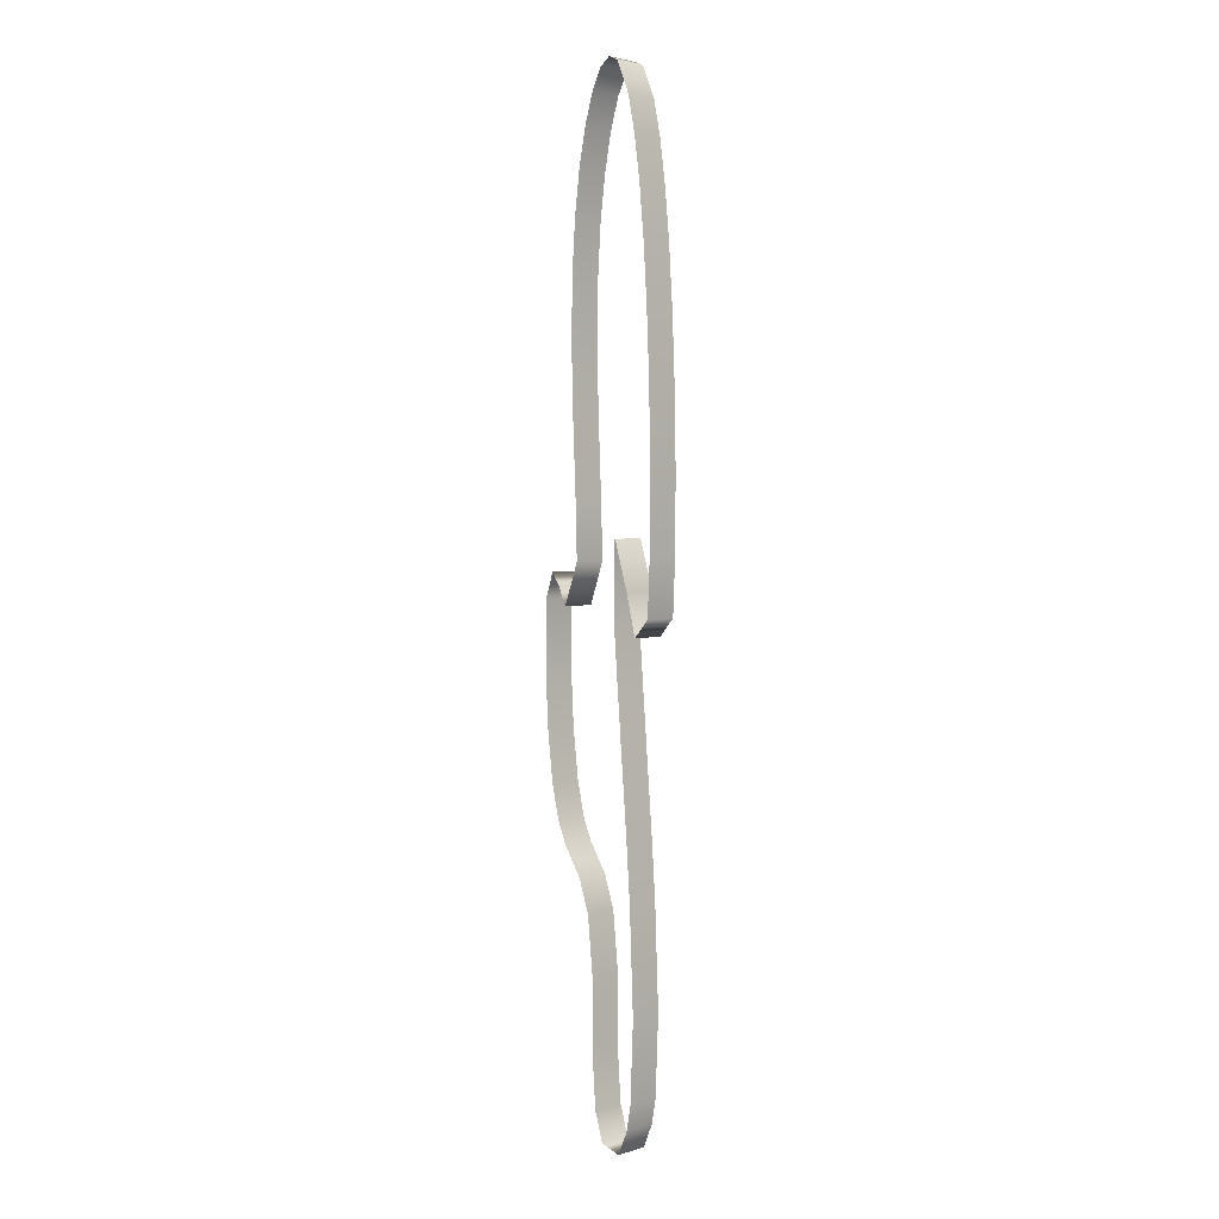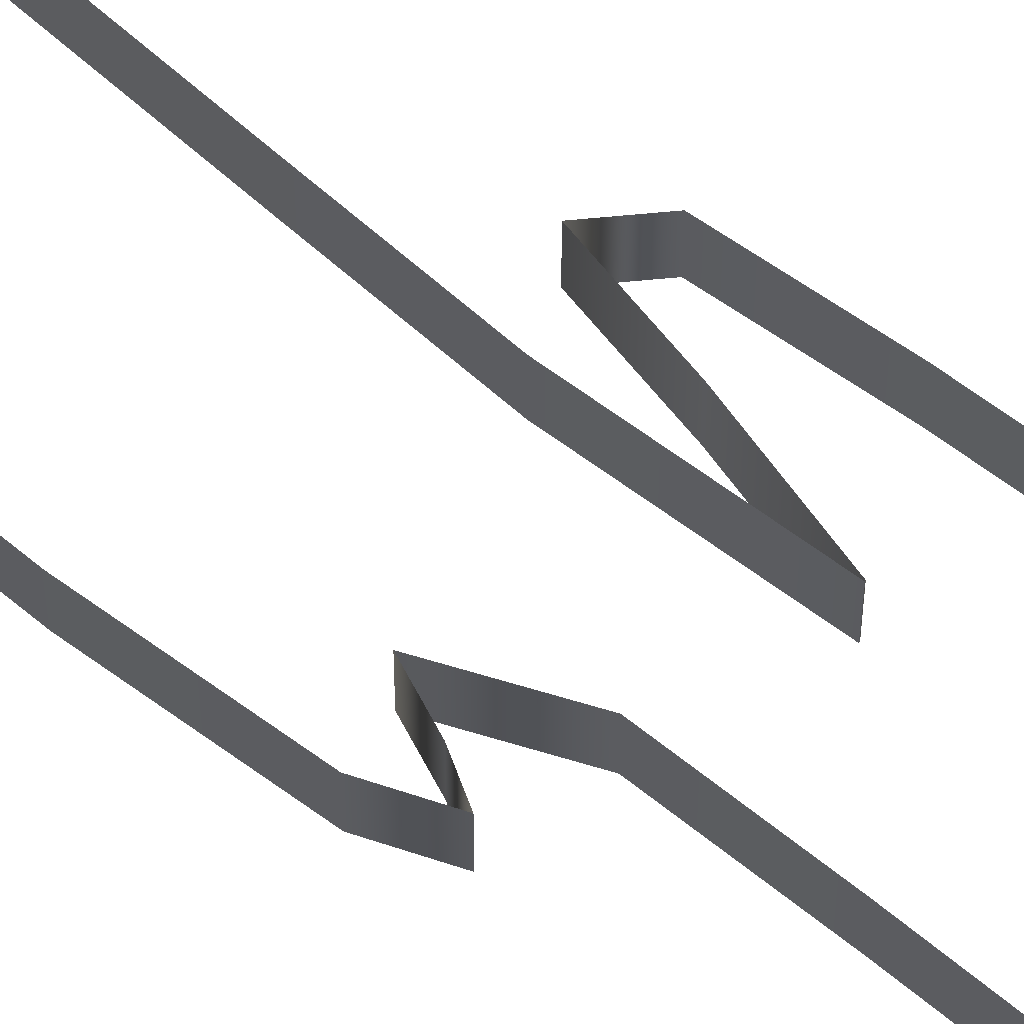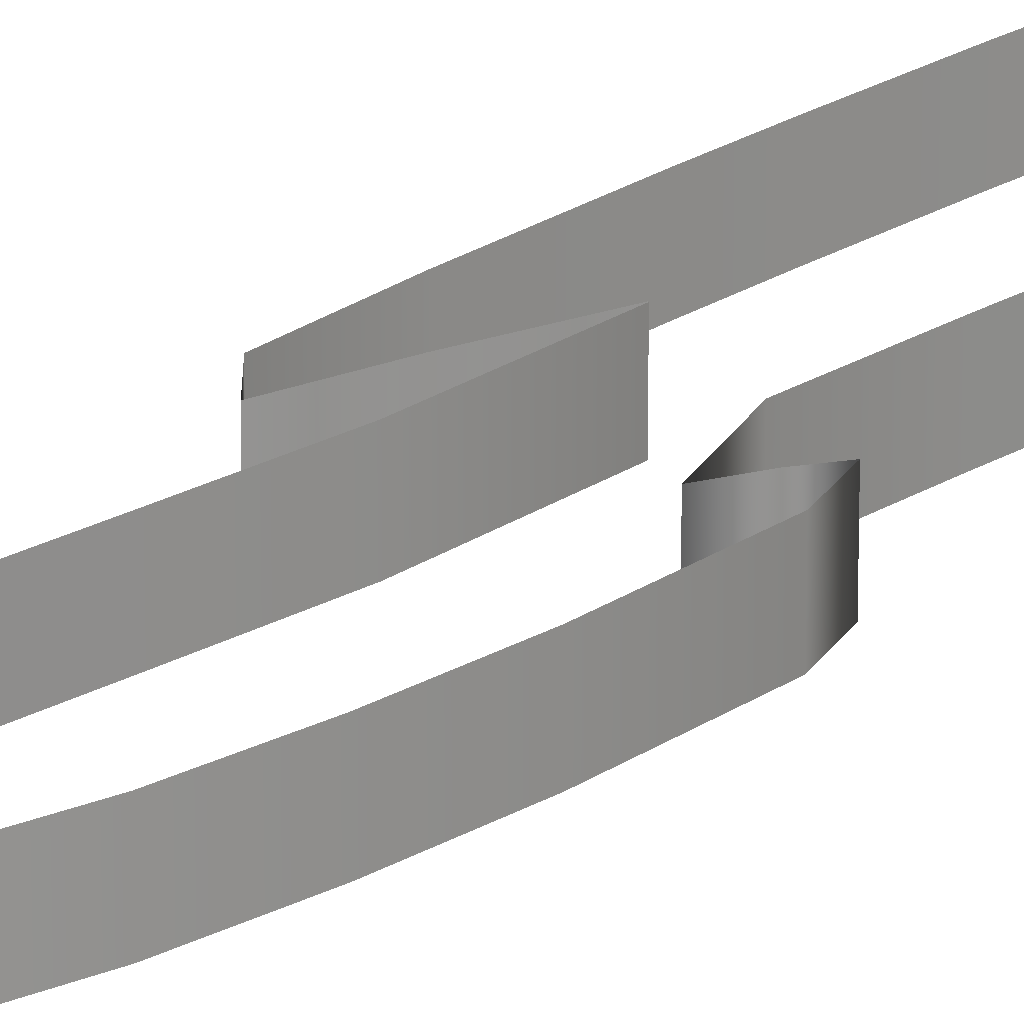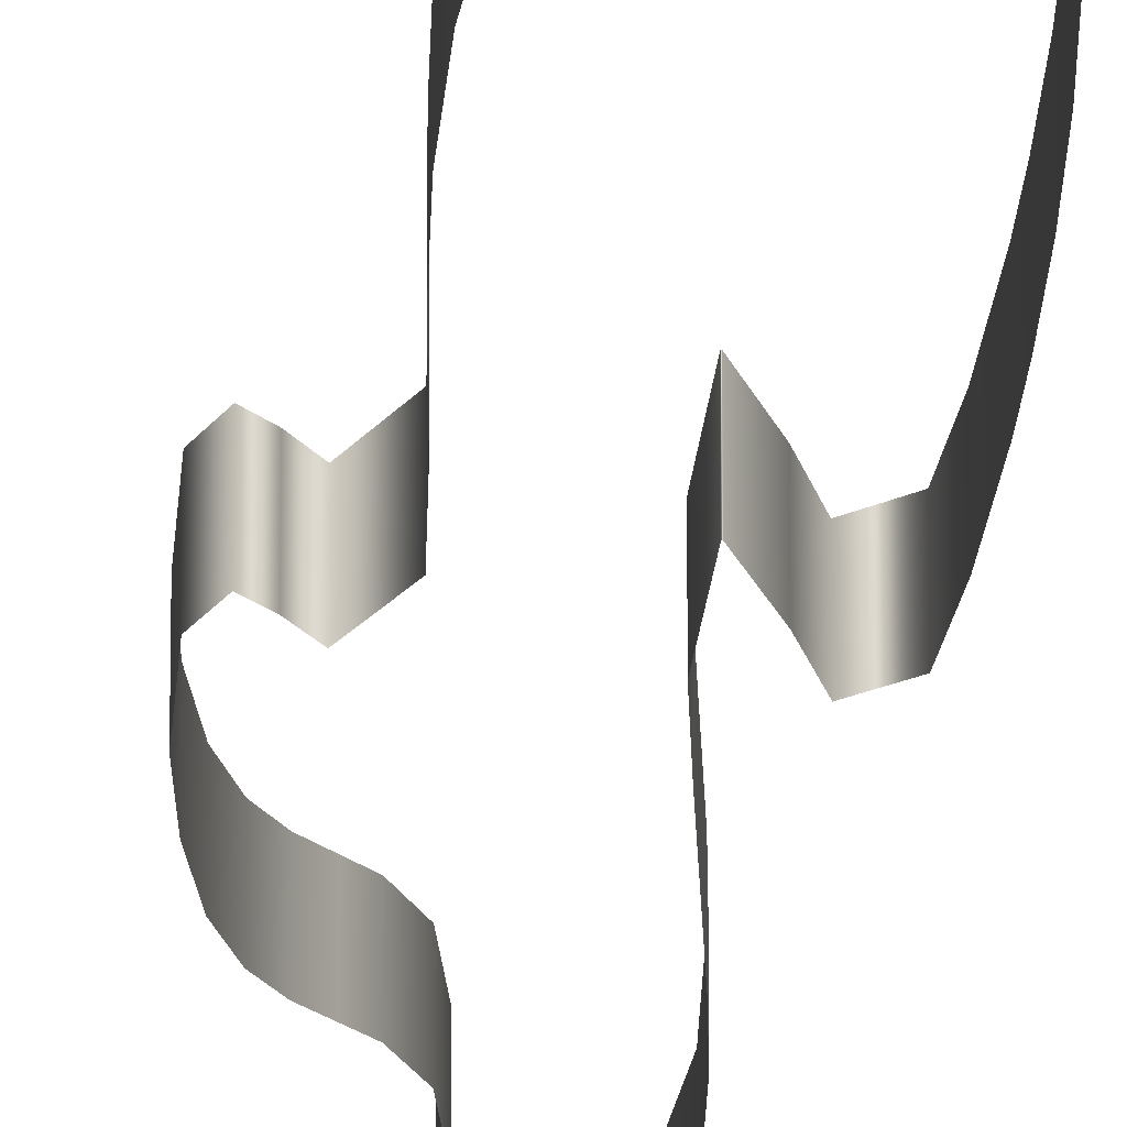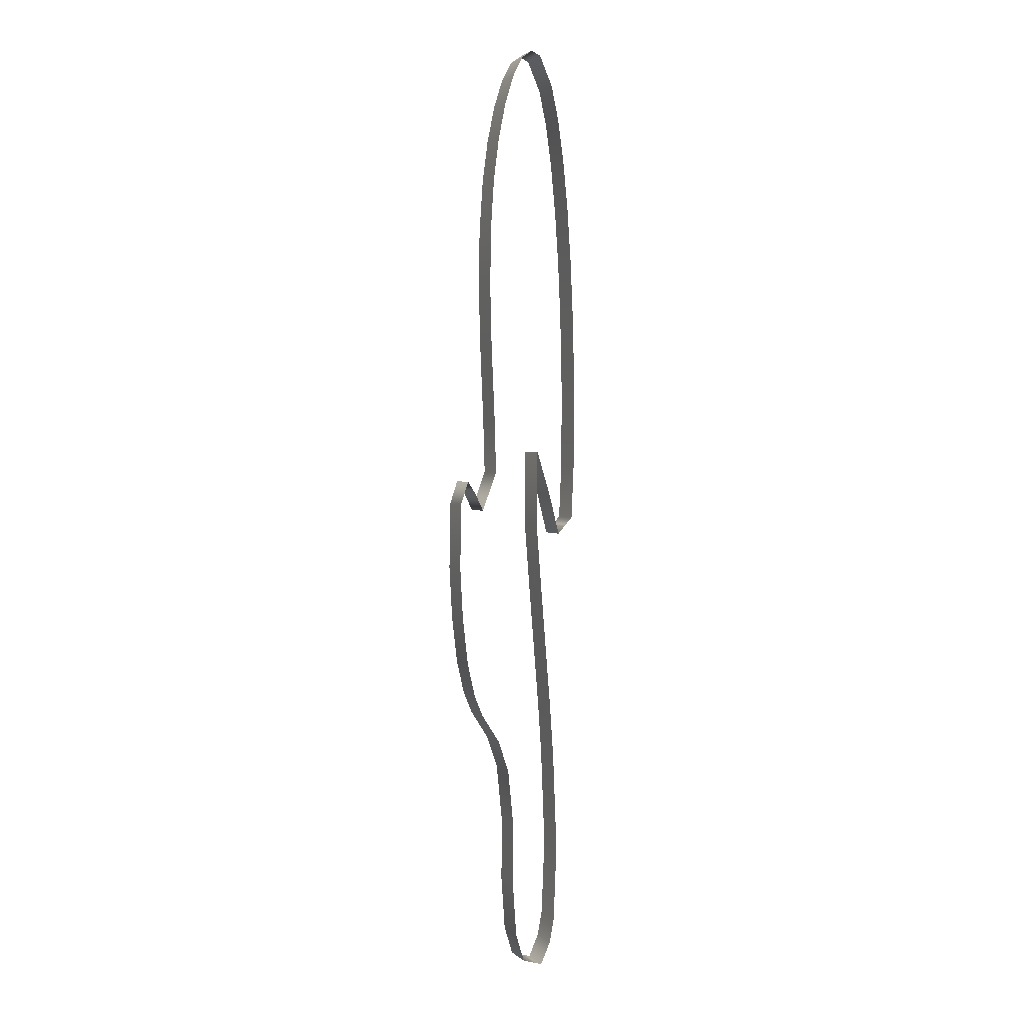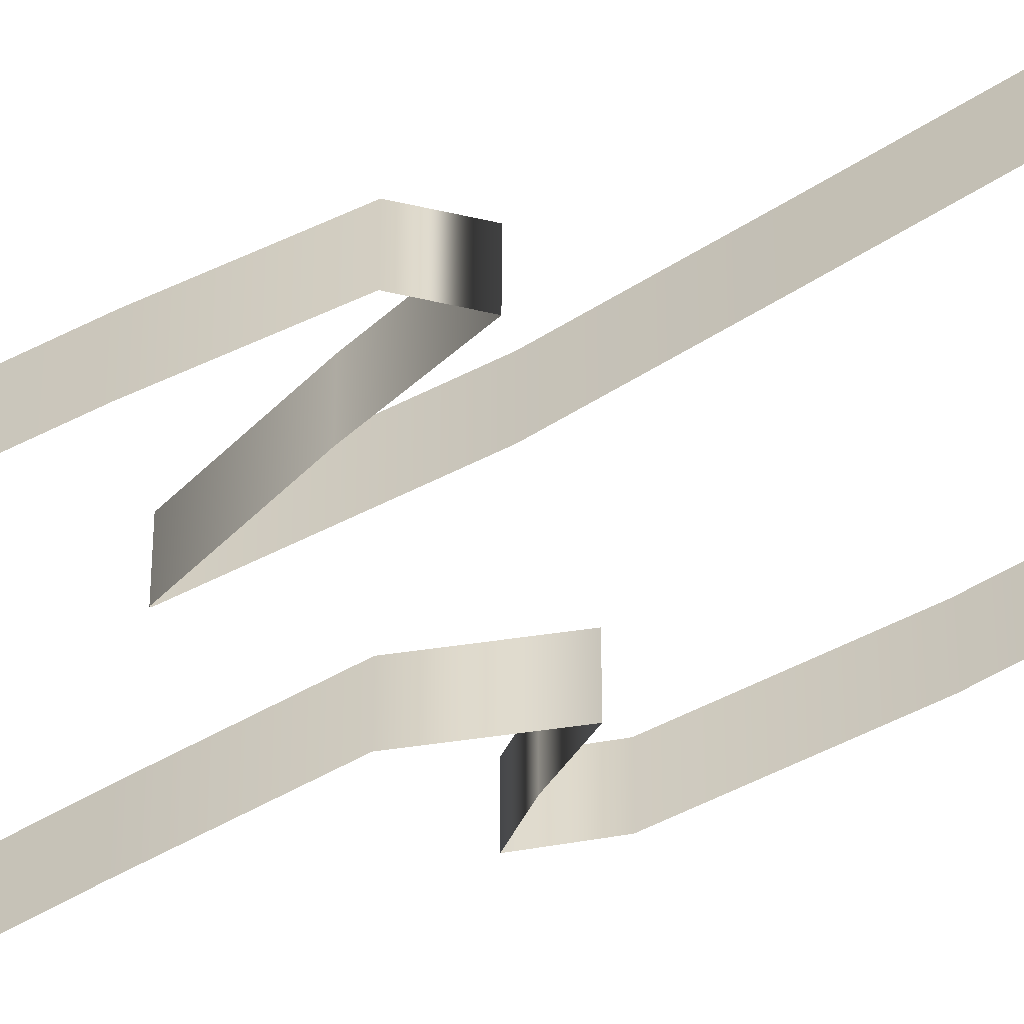
<metadata>
{"format":"obj","ext":"obj","renderer":"f3d","projection":"perspective","resolution":1024,"background":"white","views":[{"elev":2.6,"azim":-135.8,"up":"+Y"},{"elev":69.1,"azim":126.5,"up":"+Z"},{"elev":23.6,"azim":42.1,"up":"+Z"},{"elev":-18.0,"azim":177.1,"up":"+Z"},{"elev":2.1,"azim":157.7,"up":"+Y"},{"elev":-57.9,"azim":-61.6,"up":"+Z"}]}
</metadata>
<code>
g
v -0.3843 9.934 0
v -0.378 9.933 0
v -0.3635 8.539 0
v -0.4482 7.439 0
v -0.653 4.918 0
v -0.7184 3.955 0
v -0.7895 2.157 0
v -0.7311 0.7399 0
v -0.6485 0.2943 0
v -0.4658 -0.1248 0
v -0.0919 -0.01217 0
v 0.06619 0.5067 0
v 0.1357 1.512 0
v 0.1273 2.664 0
v 0.2341 3.74 0
v 0.4331 4.326 0
v 0.5922 4.574 0
v 0.7643 4.842 0
v 0.9275 5.23 0
v 1.07 5.852 0
v 1.172 6.738 0
v 1.224 7.698 0
v 1.209 8.93 0
v 1.062 9.371 0
v 0.9138 9.142 0
v 0.7571 8.811 0
v 0.4878 9.556 0
v 0.518 10.61 0
v 0.5795 12.02 0
v 0.6055 13.1 0
v 0.5917 14.2 0
v 0.5273 15.17 0
v 0.4259 15.95 0
v 0.2888 16.63 0
v 0.1217 17.17 0
v -0.06425 17.52 0
v -0.2515 17.66 0
v -0.4316 17.58 0
v -0.677 17.01 0
v -0.8122 16.37 0
v -0.9232 15.57 0
v -1.011 14.66 0
v -1.078 13.68 0
v -1.124 12.66 0
v -1.151 11.66 0
v -1.159 10.93 0
v -1.149 9.641 0
v -1.106 8.655 0
v -0.8272 8.343 0
v -0.644 9.079 0
v -0.3843 9.934 -0.6
v -0.378 9.933 -0.6
v -0.3635 8.539 -0.6
v -0.4482 7.439 -0.6
v -0.653 4.918 -0.6
v -0.7184 3.955 -0.6
v -0.7895 2.157 -0.6
v -0.7311 0.7399 -0.6
v -0.6485 0.2943 -0.6
v -0.4658 -0.1248 -0.6
v -0.0919 -0.01217 -0.6
v 0.06619 0.5067 -0.6
v 0.1357 1.512 -0.6
v 0.1273 2.664 -0.6
v 0.2341 3.74 -0.6
v 0.4331 4.326 -0.6
v 0.5922 4.574 -0.6
v 0.7643 4.842 -0.6
v 0.9275 5.23 -0.6
v 1.07 5.852 -0.6
v 1.172 6.738 -0.6
v 1.224 7.698 -0.6
v 1.209 8.93 -0.6
v 1.062 9.371 -0.6
v 0.9138 9.142 -0.6
v 0.7571 8.811 -0.6
v 0.4878 9.556 -0.6
v 0.518 10.61 -0.6
v 0.5795 12.02 -0.6
v 0.6055 13.1 -0.6
v 0.5917 14.2 -0.6
v 0.5273 15.17 -0.6
v 0.4259 15.95 -0.6
v 0.2888 16.63 -0.6
v 0.1217 17.17 -0.6
v -0.06425 17.52 -0.6
v -0.2515 17.66 -0.6
v -0.4316 17.58 -0.6
v -0.677 17.01 -0.6
v -0.8122 16.37 -0.6
v -0.9232 15.57 -0.6
v -1.011 14.66 -0.6
v -1.078 13.68 -0.6
v -1.124 12.66 -0.6
v -1.151 11.66 -0.6
v -1.159 10.93 -0.6
v -1.149 9.641 -0.6
v -1.106 8.655 -0.6
v -0.8272 8.343 -0.6
v -0.644 9.079 -0.6
g
f 1 51 52 2
f 2 52 53 3
f 3 53 54 4
f 4 54 55 5
f 5 55 56 6
f 6 56 57 7
f 7 57 58 8
f 8 58 59 9
f 9 59 60 10
f 10 60 61 11
f 11 61 62 12
f 12 62 63 13
f 13 63 64 14
f 14 64 65 15
f 15 65 66 16
f 16 66 67 17
f 17 67 68 18
f 18 68 69 19
f 19 69 70 20
f 20 70 71 21
f 21 71 72 22
f 22 72 73 23
f 23 73 74 24
f 24 74 75 25
f 25 75 76 26
f 26 76 77 27
f 27 77 78 28
f 28 78 79 29
f 29 79 80 30
f 30 80 81 31
f 31 81 82 32
f 32 82 83 33
f 33 83 84 34
f 34 84 85 35
f 35 85 86 36
f 36 86 87 37
f 37 87 88 38
f 38 88 89 39
f 39 89 90 40
f 40 90 91 41
f 41 91 92 42
f 42 92 93 43
f 43 93 94 44
f 44 94 95 45
f 45 95 96 46
f 46 96 97 47
f 47 97 98 48
f 48 98 99 49
f 49 99 100 50
f 50 100 51 1

</code>
